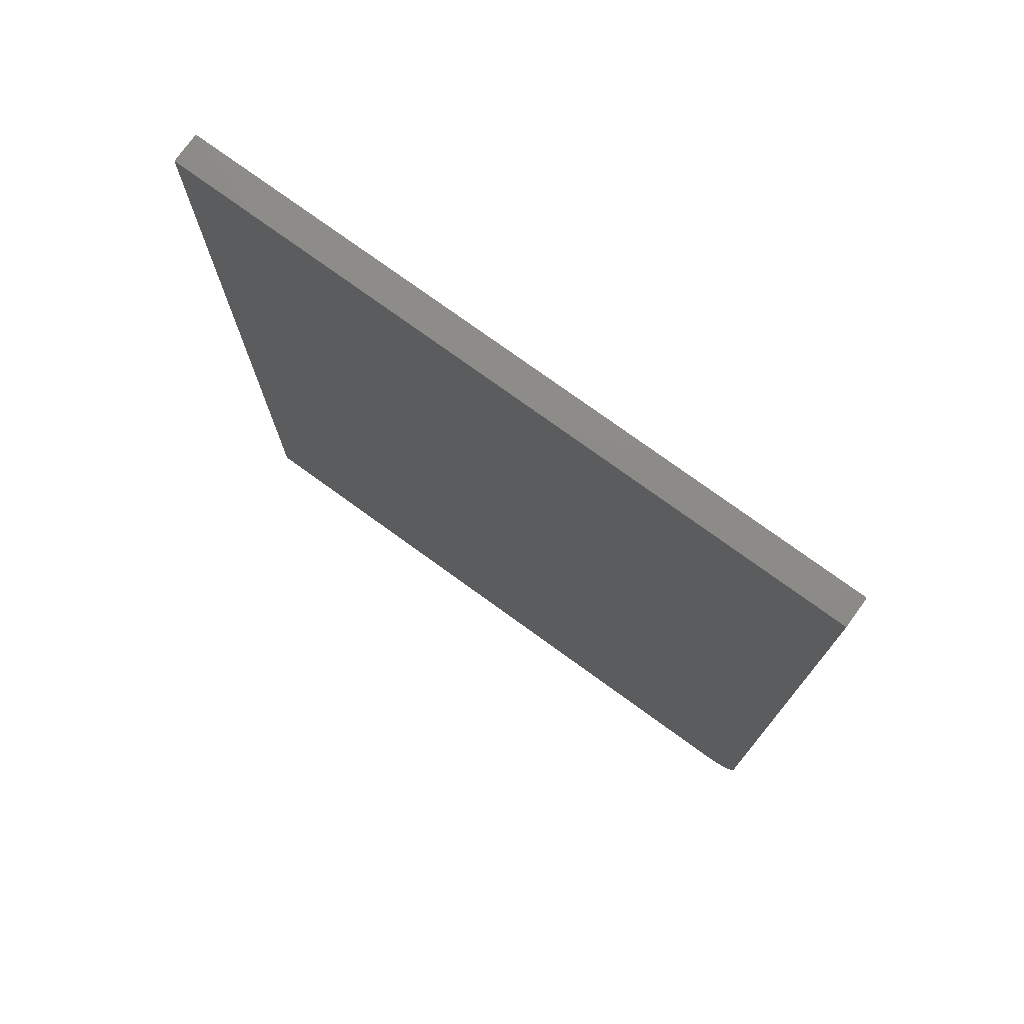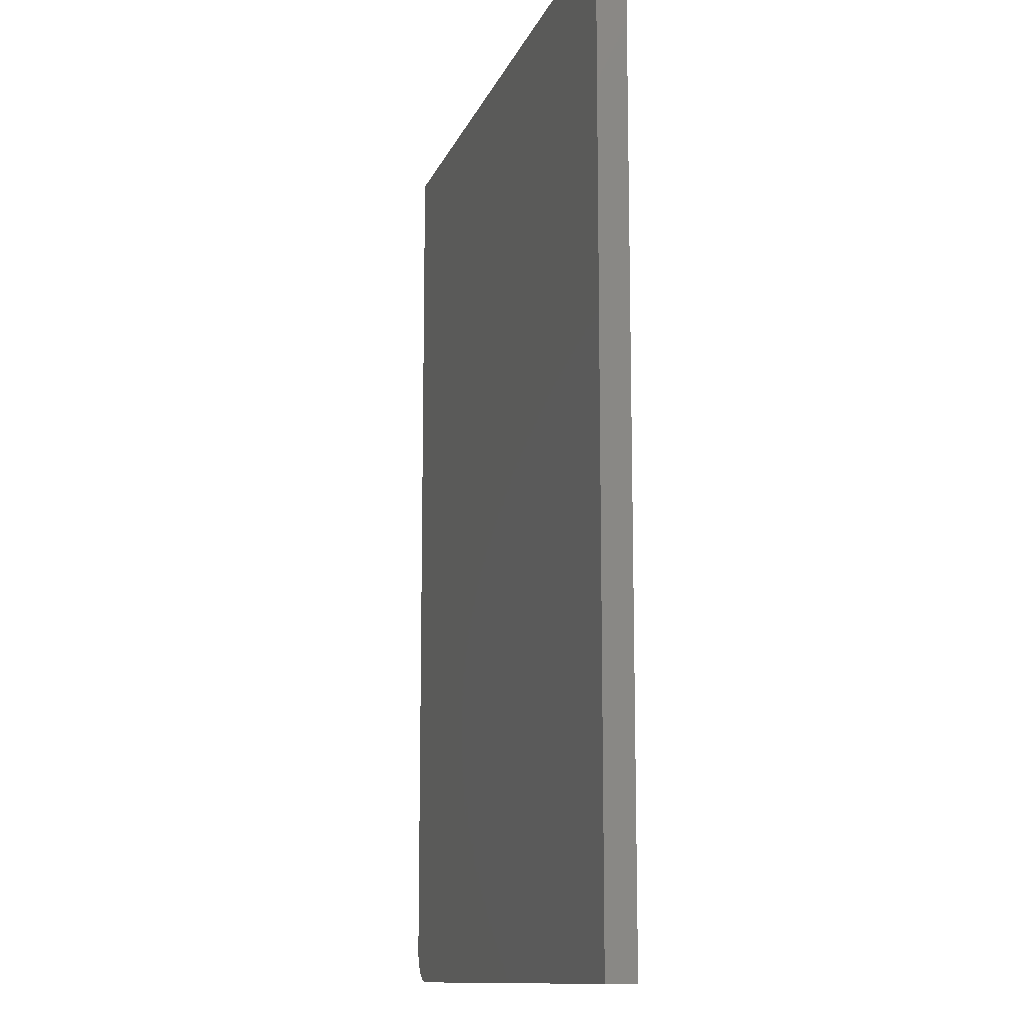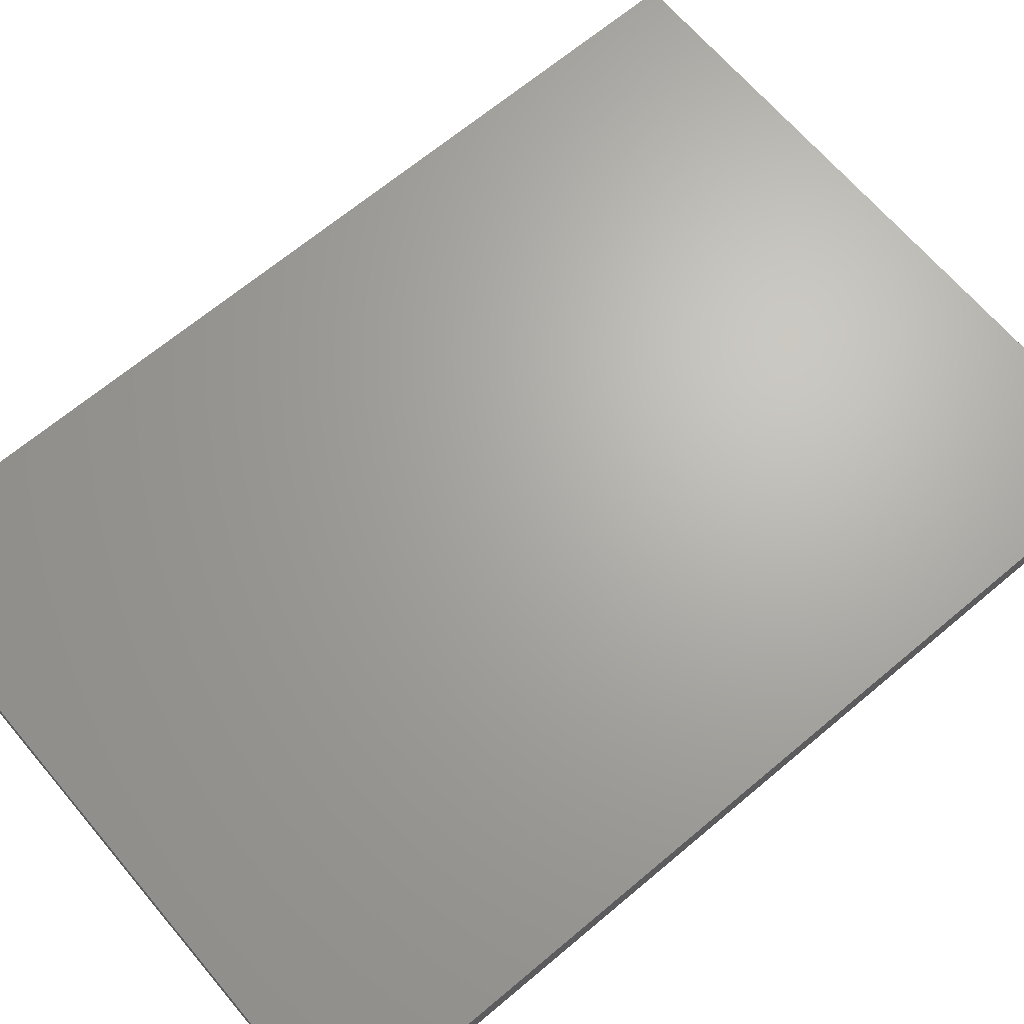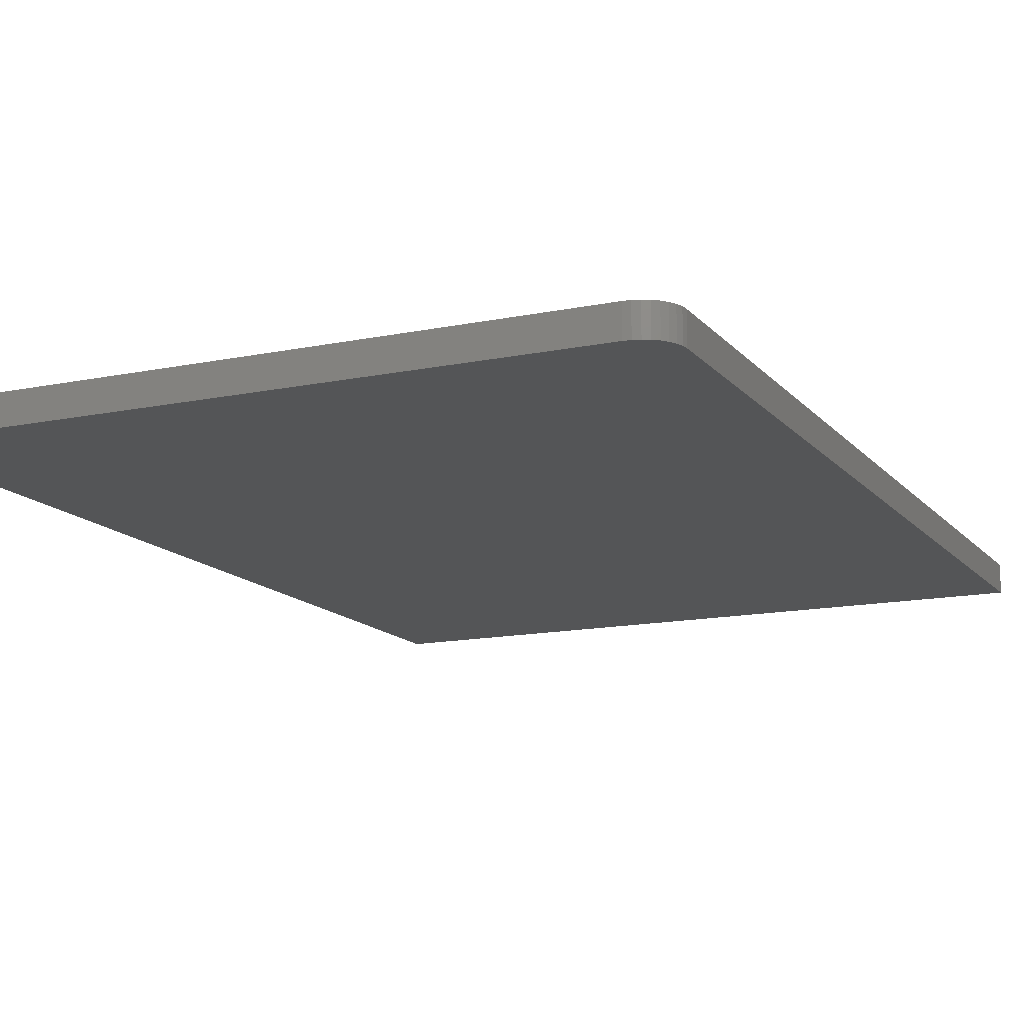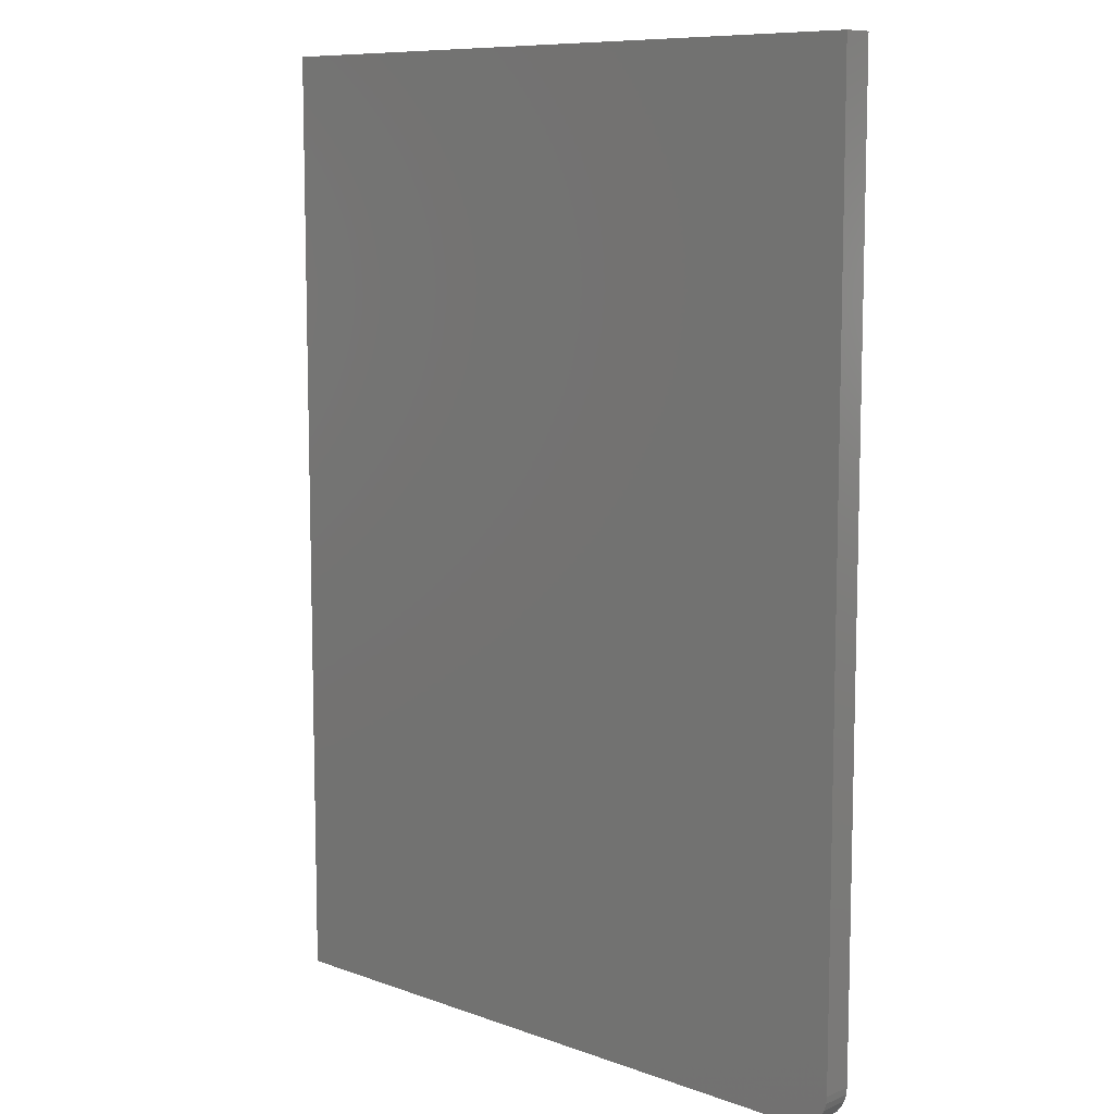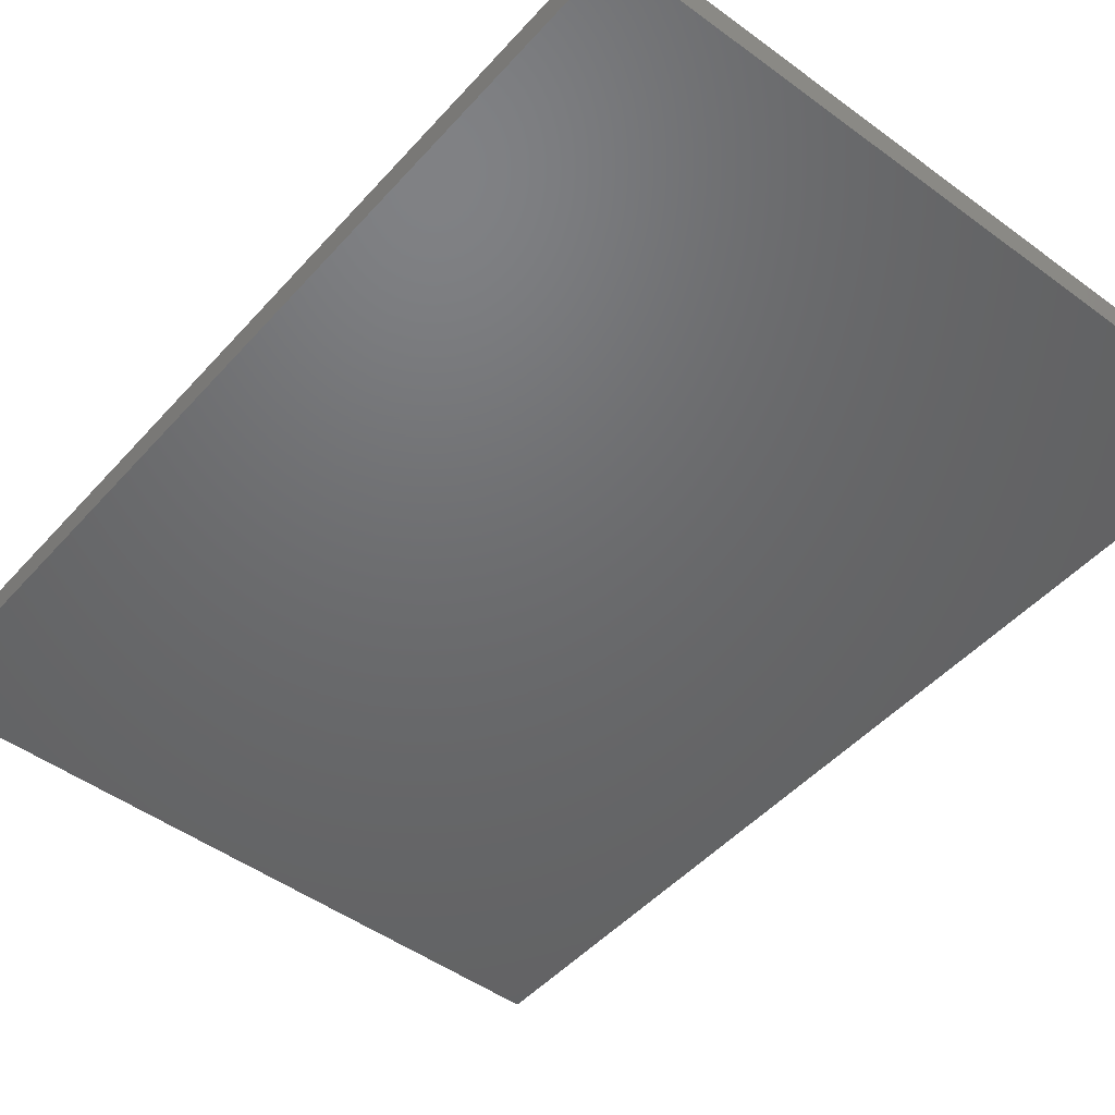
<metadata>
{"format":"stl","ext":"stl","renderer":"f3d","projection":"perspective","resolution":1024,"background":"white","views":[{"elev":76.2,"azim":35.9,"up":"+Y"},{"elev":-12.0,"azim":-105.7,"up":"+Y"},{"elev":66.7,"azim":49.8,"up":"+Z"},{"elev":-13.9,"azim":24.8,"up":"+Z"},{"elev":9.2,"azim":43.5,"up":"+Y"},{"elev":-48.1,"azim":-39.5,"up":"+Z"}]}
</metadata>
<code>
# stl→obj: 24 verts, 44 faces
v 0.6894 -0.5078 0.03906
v 0.7073 -0.5042 0.03906
v -0.1641 -0.5078 0.03906
v 0.6985 -0.5069 0.03906
v 0.7225 -0.4941 0.03906
v 0.7284 -0.487 0.03906
v 0.7327 -0.4789 0.03906
v -0.1641 0.75 0.03906
v 0.7354 -0.4701 0.03906
v 0.7363 -0.4609 0.03906
v 0.7363 0.75 0.03906
v 0.7154 -0.4999 0.03906
v -0.1641 -0.5078 0
v 0.7073 -0.5042 0
v 0.6894 -0.5078 0
v 0.6985 -0.5069 0
v 0.7327 -0.4789 0
v 0.7284 -0.487 0
v 0.7225 -0.4941 0
v -0.1641 0.75 0
v 0.7363 0.75 0
v 0.7363 -0.4609 0
v 0.7354 -0.4701 0
v 0.7154 -0.4999 0
f 1 2 3
f 1 4 2
f 5 6 7
f 8 3 9
f 8 9 10
f 8 10 11
f 9 3 2
f 9 2 12
f 9 12 5
f 9 5 7
f 13 14 15
f 14 16 15
f 17 18 19
f 20 21 22
f 20 22 23
f 20 23 13
f 23 17 19
f 23 19 24
f 23 24 14
f 23 14 13
f 10 22 11
f 11 22 21
f 3 13 1
f 1 13 15
f 22 10 23
f 23 10 9
f 23 9 17
f 17 9 7
f 17 7 18
f 18 7 6
f 18 6 19
f 19 6 5
f 19 5 24
f 24 5 12
f 24 12 14
f 14 12 2
f 14 2 16
f 16 2 4
f 16 4 15
f 15 4 1
f 8 20 3
f 3 20 13
f 11 21 8
f 8 21 20

</code>
